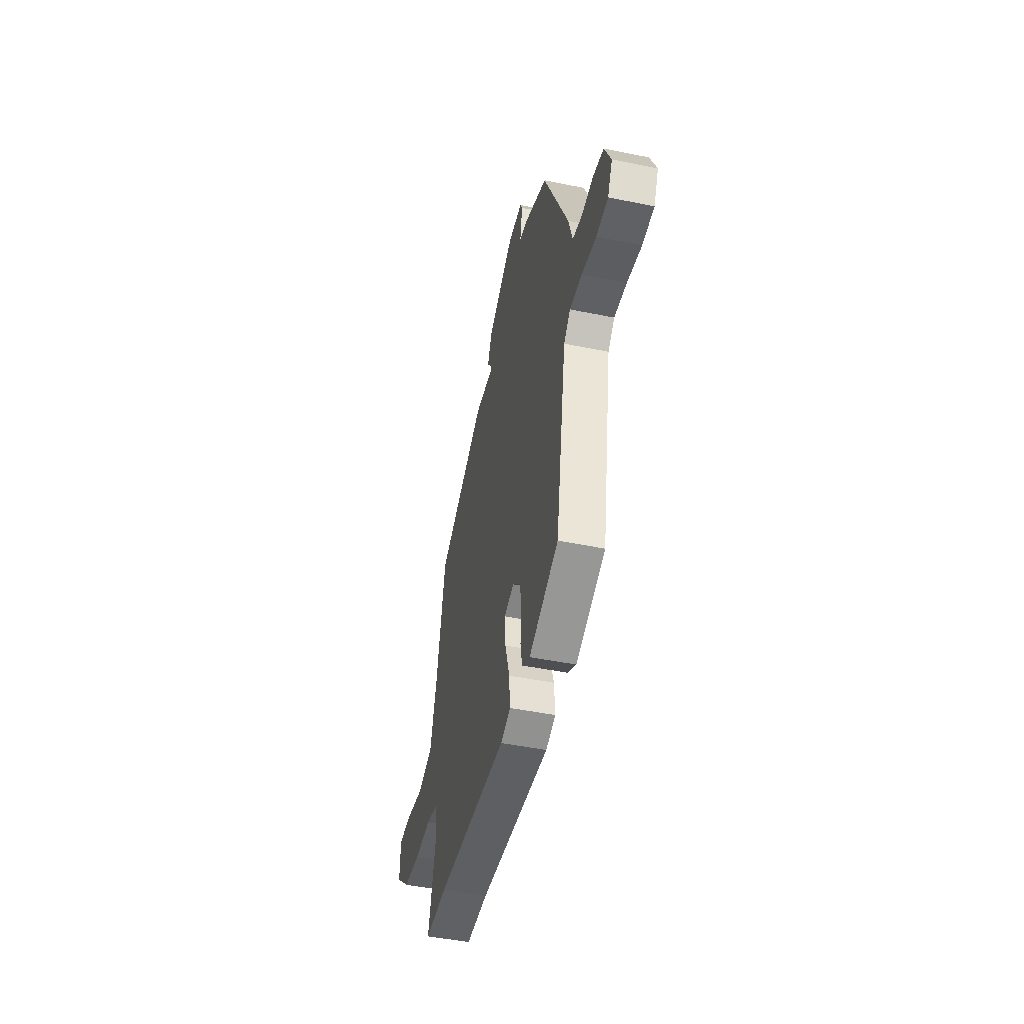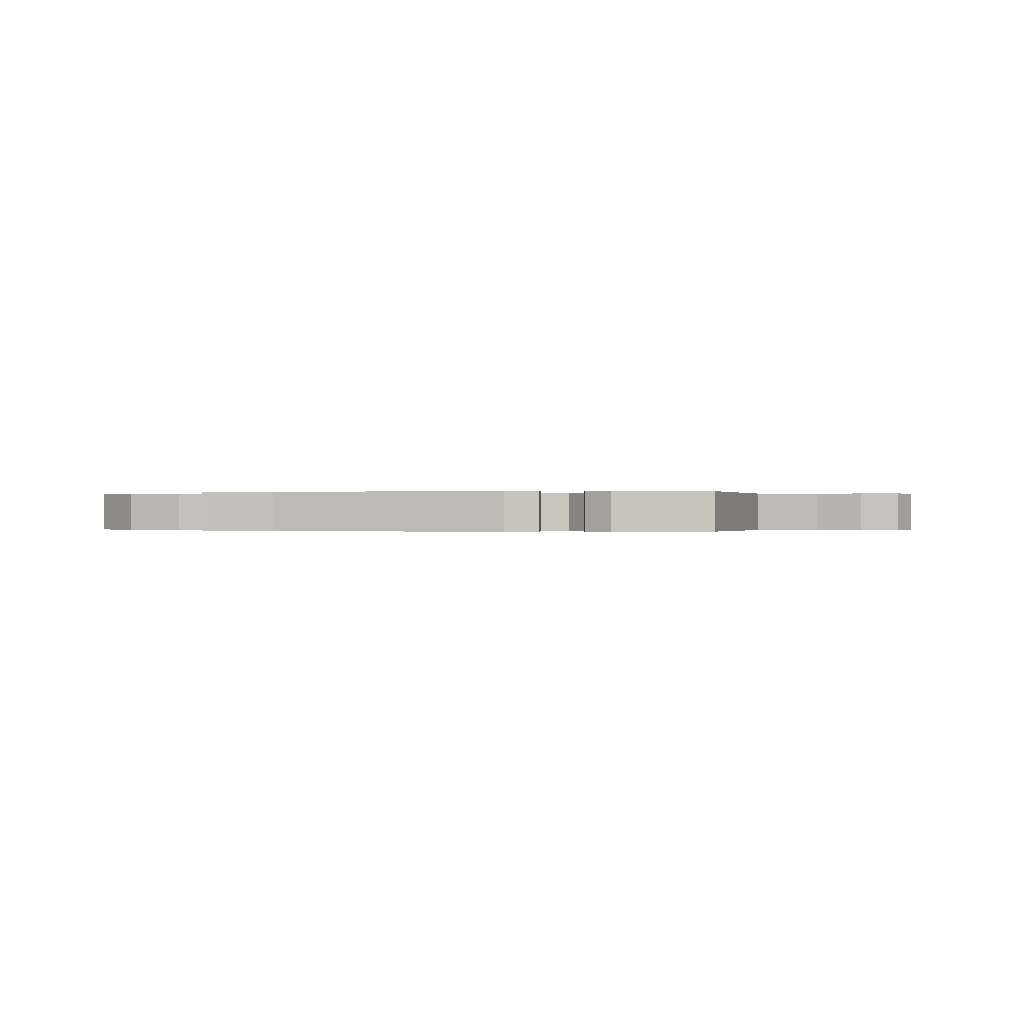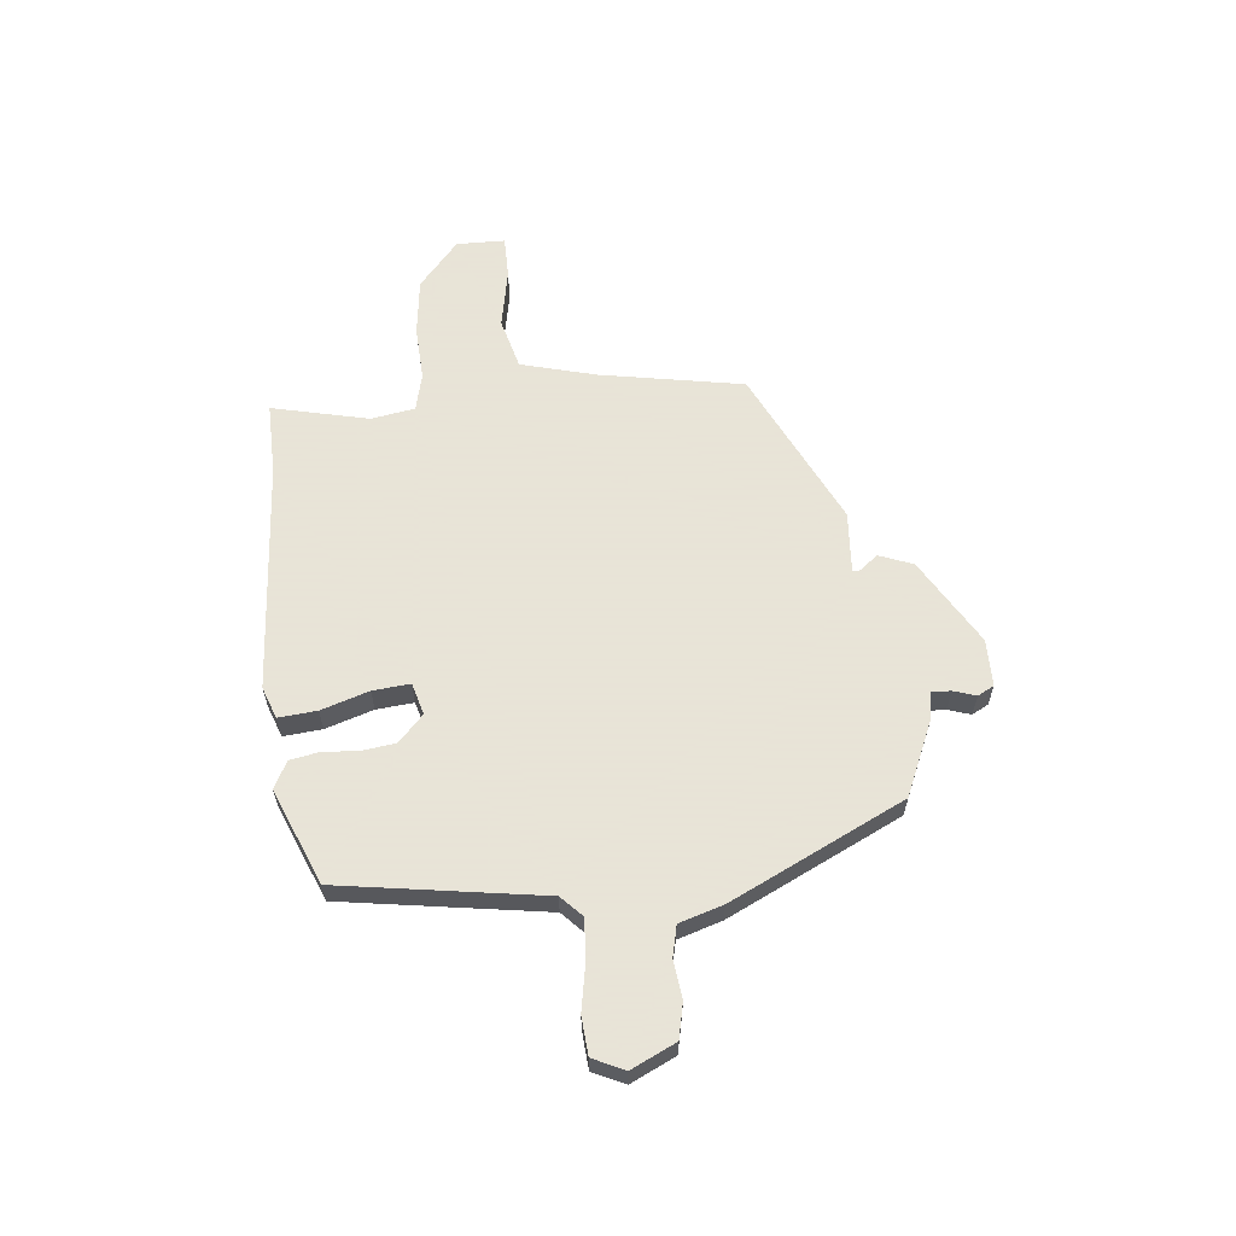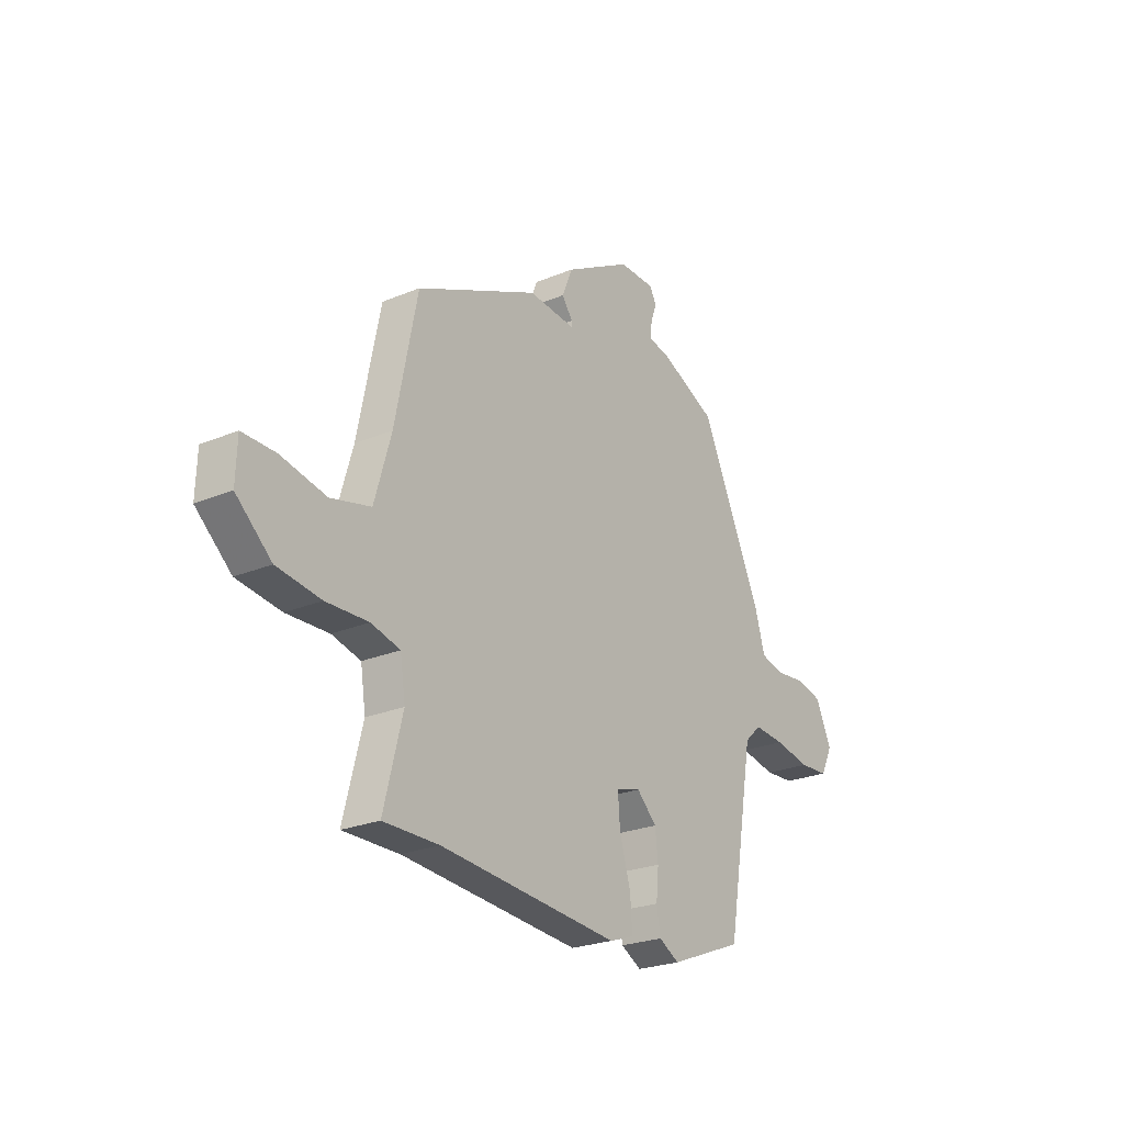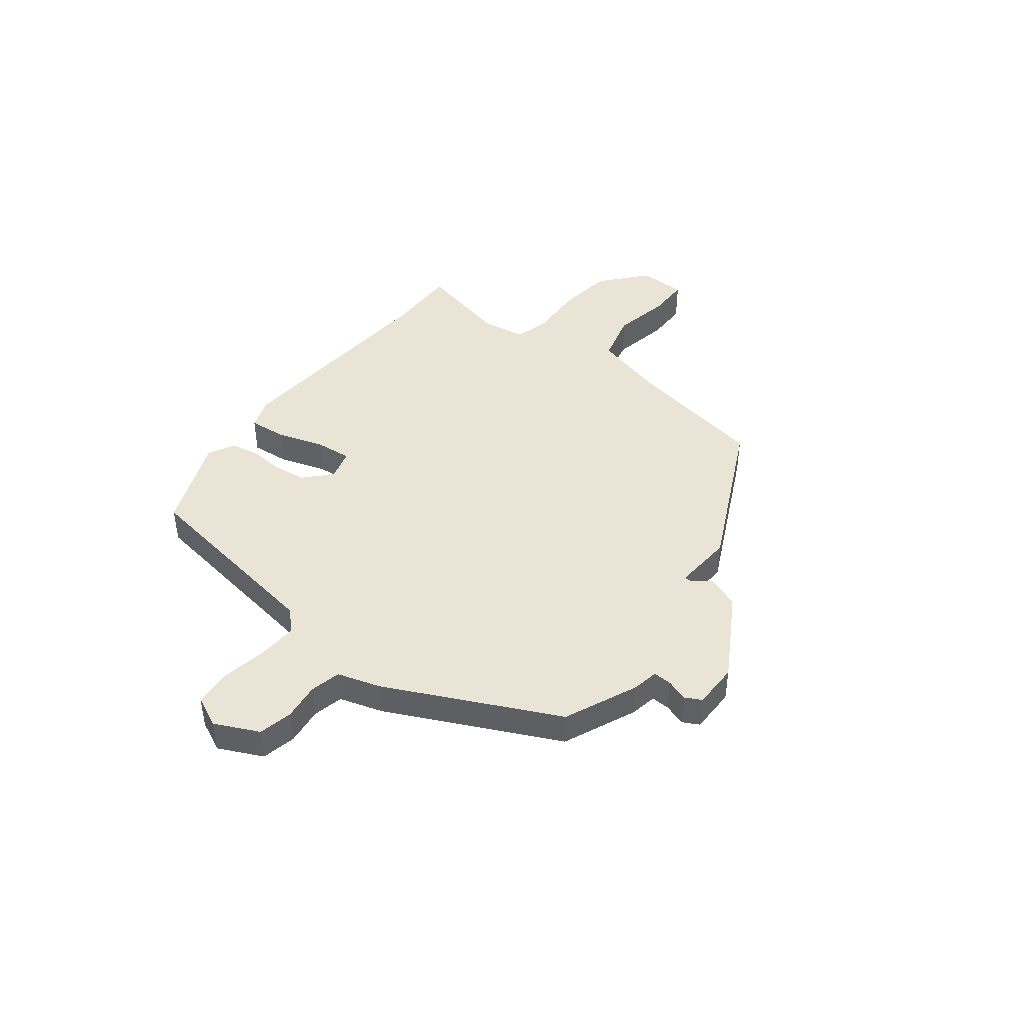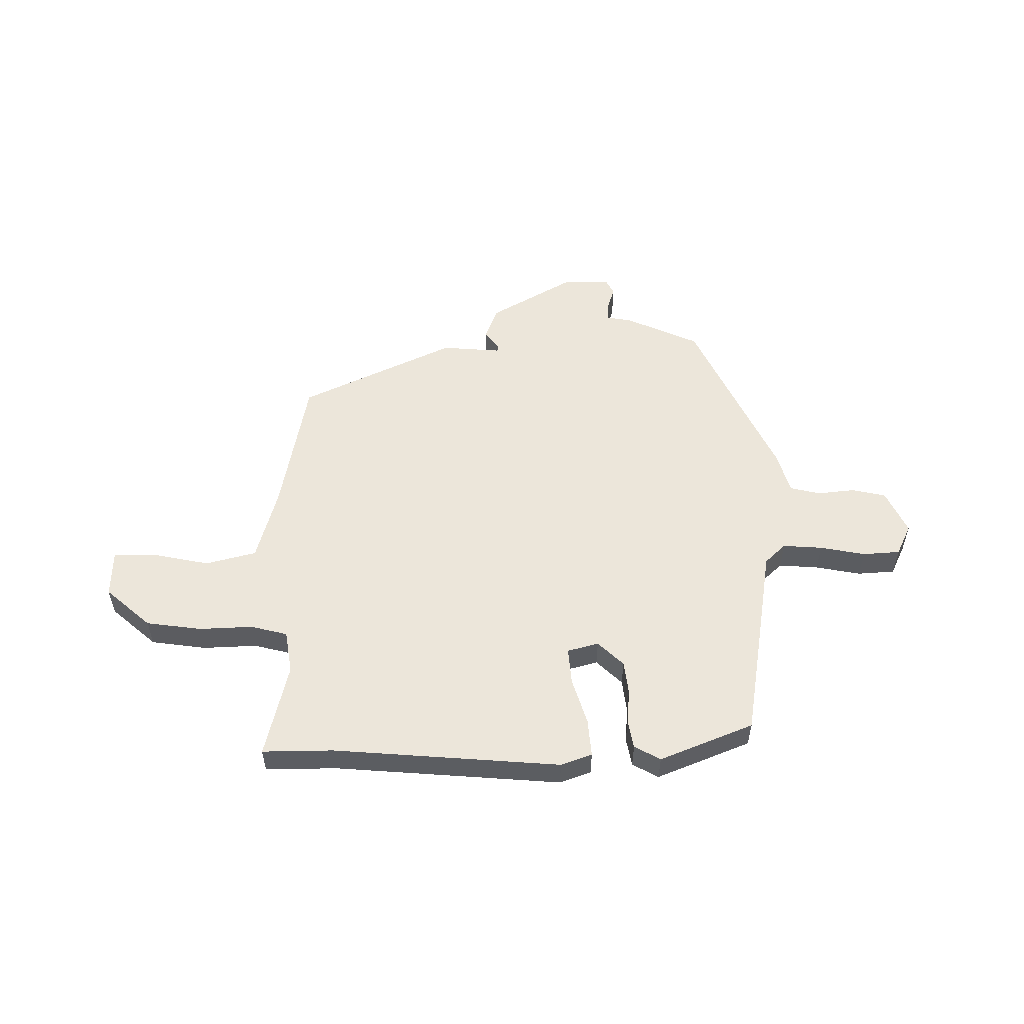
<metadata>
{"format":"obj","ext":"obj","renderer":"f3d","projection":"perspective","resolution":1024,"background":"white","views":[{"elev":-46.9,"azim":-103.1,"up":"+Z"},{"elev":-0.1,"azim":-171.2,"up":"+Y"},{"elev":61.4,"azim":-96.9,"up":"+Y"},{"elev":-24.3,"azim":124.7,"up":"+Z"},{"elev":43.7,"azim":-53.3,"up":"+Y"},{"elev":54.4,"azim":178.9,"up":"+Y"}]}
</metadata>
<code>
v 0.456 0.07 0.342
v 0.508 0.07 0.082
v 0.547 0.07 -0.054
v 0.641 0.07 -0.077
v 0.748 0.07 -0.054
v 0.825 0.07 -0.053
v 0.828 0.07 -0.141
v 0.745 0.07 -0.215
v 0.642 0.07 -0.23
v 0.543 0.07 -0.227
v 0.475 0.07 -0.245
v 0.463 0.07 -0.325
v 0.507 0.07 -0.5
v 0.376 0.07 -0.5
v -0.045 0.07 -0.538
v -0.103 0.07 -0.518
v -0.098 0.07 -0.448
v -0.072 0.07 -0.361
v -0.067 0.07 -0.293
v -0.125 0.07 -0.278
v -0.172 0.07 -0.324
v -0.179 0.07 -0.386
v -0.173 0.07 -0.45
v -0.182 0.07 -0.503
v -0.23 0.07 -0.53
v -0.404 0.07 -0.462
v -0.468 0.07 -0.093
v -0.507 0.07 -0.057
v -0.58 0.07 -0.063
v -0.664 0.07 -0.08
v -0.733 0.07 -0.076
v -0.761 0.07 -0.019
v -0.724 0.07 0.063
v -0.661 0.07 0.078
v -0.592 0.07 0.071
v -0.536 0.07 0.085
v -0.513 0.07 0.165
v -0.368 0.07 0.482
v -0.234 0.07 0.544
v -0.185 0.07 0.554
v -0.187 0.07 0.588
v -0.201 0.07 0.629
v -0.186 0.07 0.659
v -0.101 0.07 0.661
v 0.057 0.07 0.572
v 0.082 0.07 0.511
v 0.056 0.07 0.476
v 0.057 0.07 0.464
v 0.168 0.07 0.474
v 0.456 0 0.342
v 0.508 0 0.082
v 0.547 0 -0.054
v 0.641 0 -0.077
v 0.748 0 -0.054
v 0.825 0 -0.053
v 0.828 0 -0.141
v 0.745 0 -0.215
v 0.642 0 -0.23
v 0.543 0 -0.227
v 0.475 0 -0.245
v 0.463 0 -0.325
v 0.507 0 -0.5
v 0.376 0 -0.5
v -0.045 0 -0.538
v -0.103 0 -0.518
v -0.098 0 -0.448
v -0.072 0 -0.361
v -0.067 0 -0.293
v -0.125 0 -0.278
v -0.172 0 -0.324
v -0.179 0 -0.386
v -0.173 0 -0.45
v -0.182 0 -0.503
v -0.23 0 -0.53
v -0.404 0 -0.462
v -0.468 0 -0.093
v -0.507 0 -0.057
v -0.58 0 -0.063
v -0.664 0 -0.08
v -0.733 0 -0.076
v -0.761 0 -0.019
v -0.724 0 0.063
v -0.661 0 0.078
v -0.592 0 0.071
v -0.536 0 0.085
v -0.513 0 0.165
v -0.368 0 0.482
v -0.234 0 0.544
v -0.185 0 0.554
v -0.187 0 0.588
v -0.201 0 0.629
v -0.186 0 0.659
v -0.101 0 0.661
v 0.057 0 0.572
v 0.082 0 0.511
v 0.056 0 0.476
v 0.057 0 0.464
v 0.168 0 0.474
f 48 49 1 2
f 44 45 46 47
f 44 47 48
f 41 42 43 44
f 40 41 44 48
f 36 37 38 39
f 36 39 40 48
f 32 33 34 35
f 32 35 36
f 29 30 31 32
f 28 29 32 36
f 27 28 36 48
f 22 23 24 25
f 21 22 25 26
f 20 21 26 27
f 15 16 17 18
f 14 15 18 19
f 12 13 14 19
f 11 12 19 20
f 7 8 9 10
f 4 5 6 7
f 3 4 7 10
f 11 20 27 48
f 10 11 48
f 2 3 10 48
f 51 50 98 97
f 96 95 94 93
f 97 96 93
f 93 92 91 90
f 97 93 90 89
f 88 87 86 85
f 97 89 88 85
f 84 83 82 81
f 85 84 81
f 81 80 79 78
f 85 81 78 77
f 97 85 77 76
f 74 73 72 71
f 75 74 71 70
f 76 75 70 69
f 67 66 65 64
f 68 67 64 63
f 68 63 62 61
f 69 68 61 60
f 59 58 57 56
f 56 55 54 53
f 59 56 53 52
f 97 76 69 60
f 97 60 59
f 97 59 52 51
f 1 50 51 2
f 2 51 52 3
f 3 52 53 4
f 4 53 54 5
f 5 54 55 6
f 6 55 56 7
f 7 56 57 8
f 8 57 58 9
f 9 58 59 10
f 10 59 60 11
f 11 60 61 12
f 12 61 62 13
f 13 62 63 14
f 14 63 64 15
f 15 64 65 16
f 16 65 66 17
f 17 66 67 18
f 18 67 68 19
f 19 68 69 20
f 20 69 70 21
f 21 70 71 22
f 22 71 72 23
f 23 72 73 24
f 24 73 74 25
f 25 74 75 26
f 26 75 76 27
f 27 76 77 28
f 28 77 78 29
f 29 78 79 30
f 30 79 80 31
f 31 80 81 32
f 32 81 82 33
f 33 82 83 34
f 34 83 84 35
f 35 84 85 36
f 36 85 86 37
f 37 86 87 38
f 38 87 88 39
f 39 88 89 40
f 40 89 90 41
f 41 90 91 42
f 42 91 92 43
f 43 92 93 44
f 44 93 94 45
f 45 94 95 46
f 46 95 96 47
f 47 96 97 48
f 48 97 98 49
f 49 98 50 1

</code>
